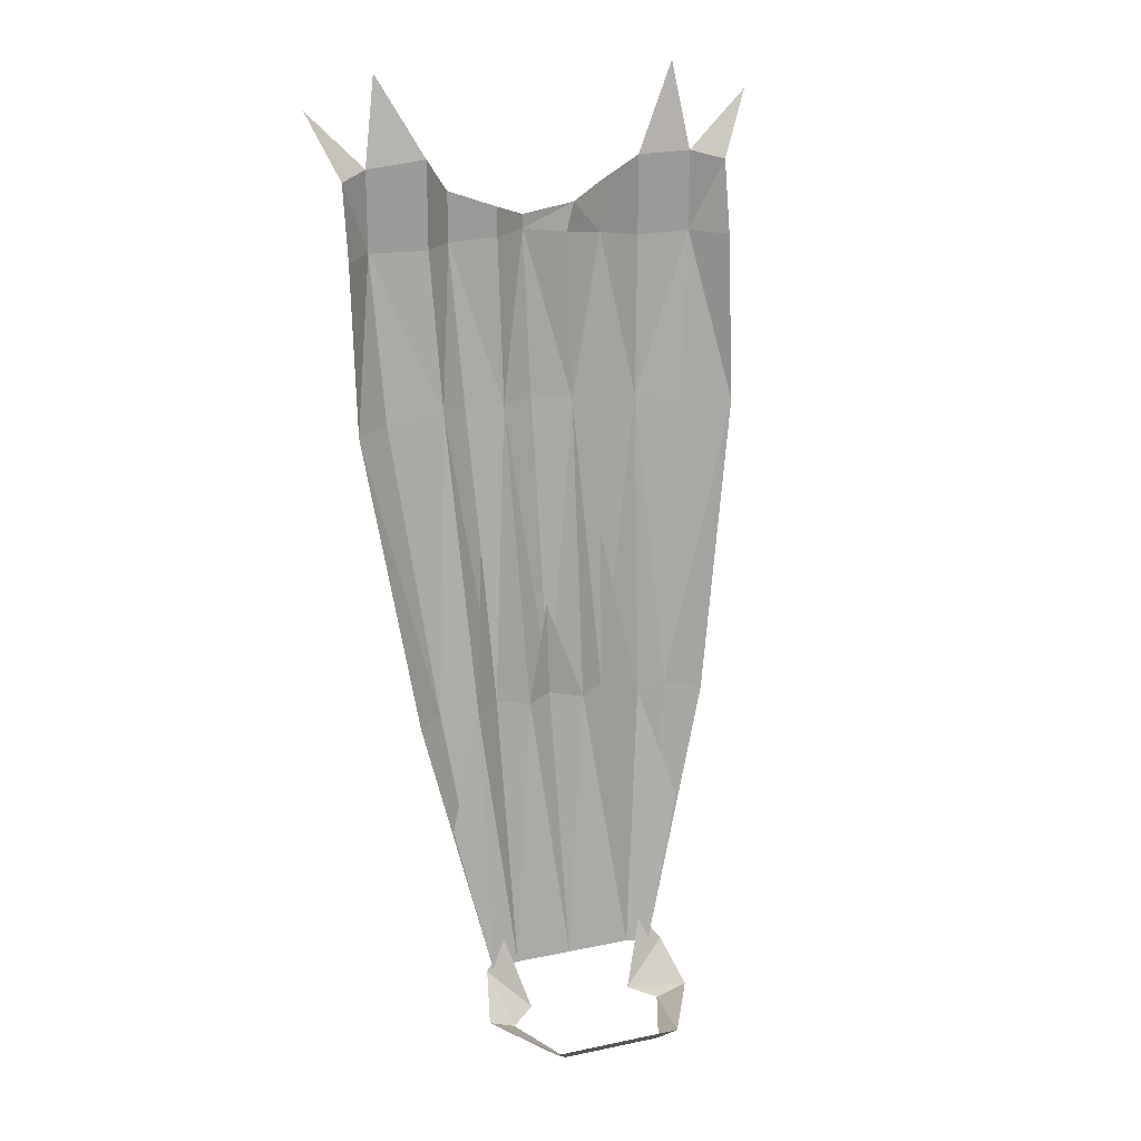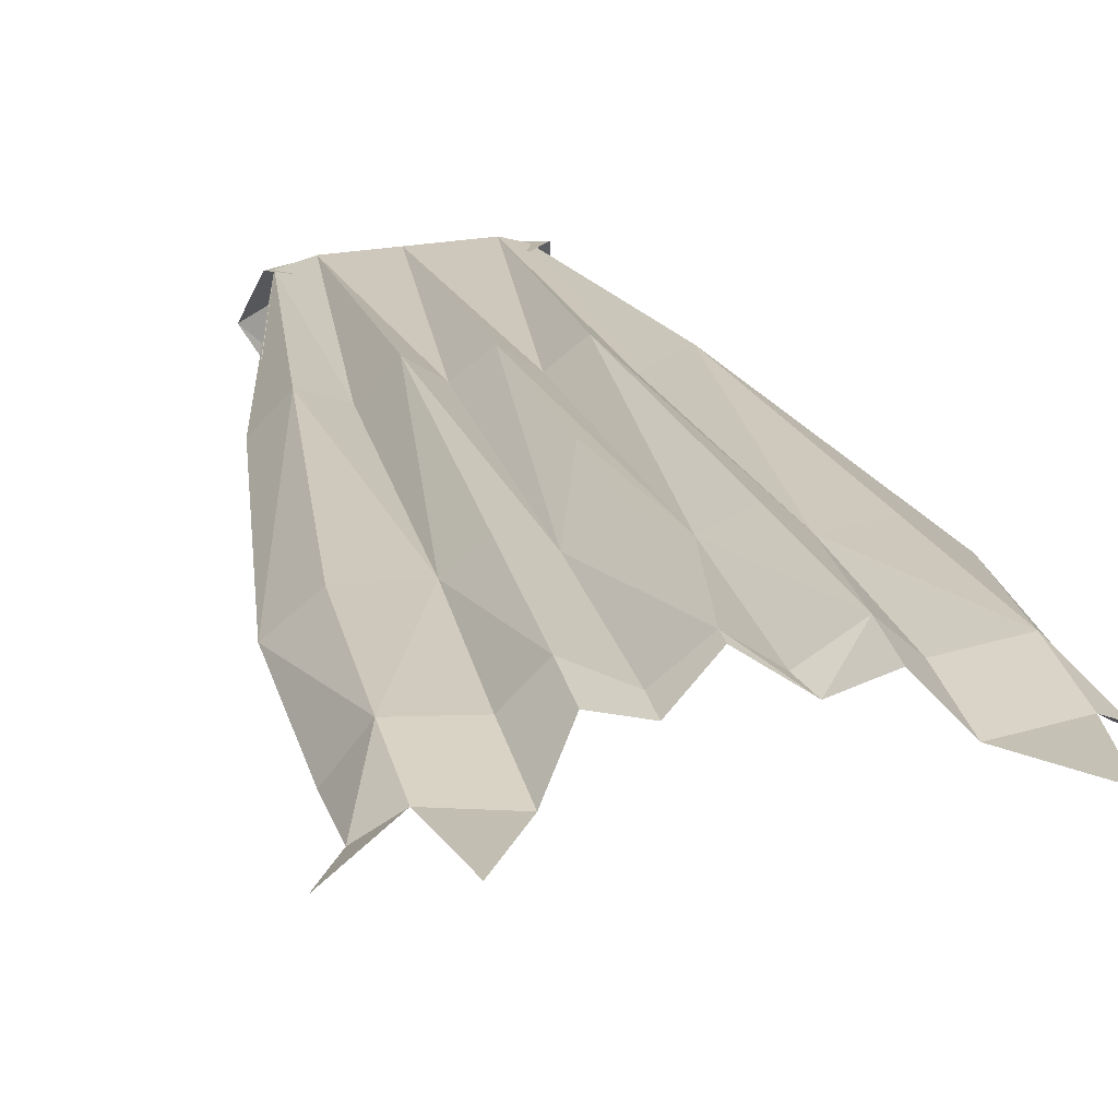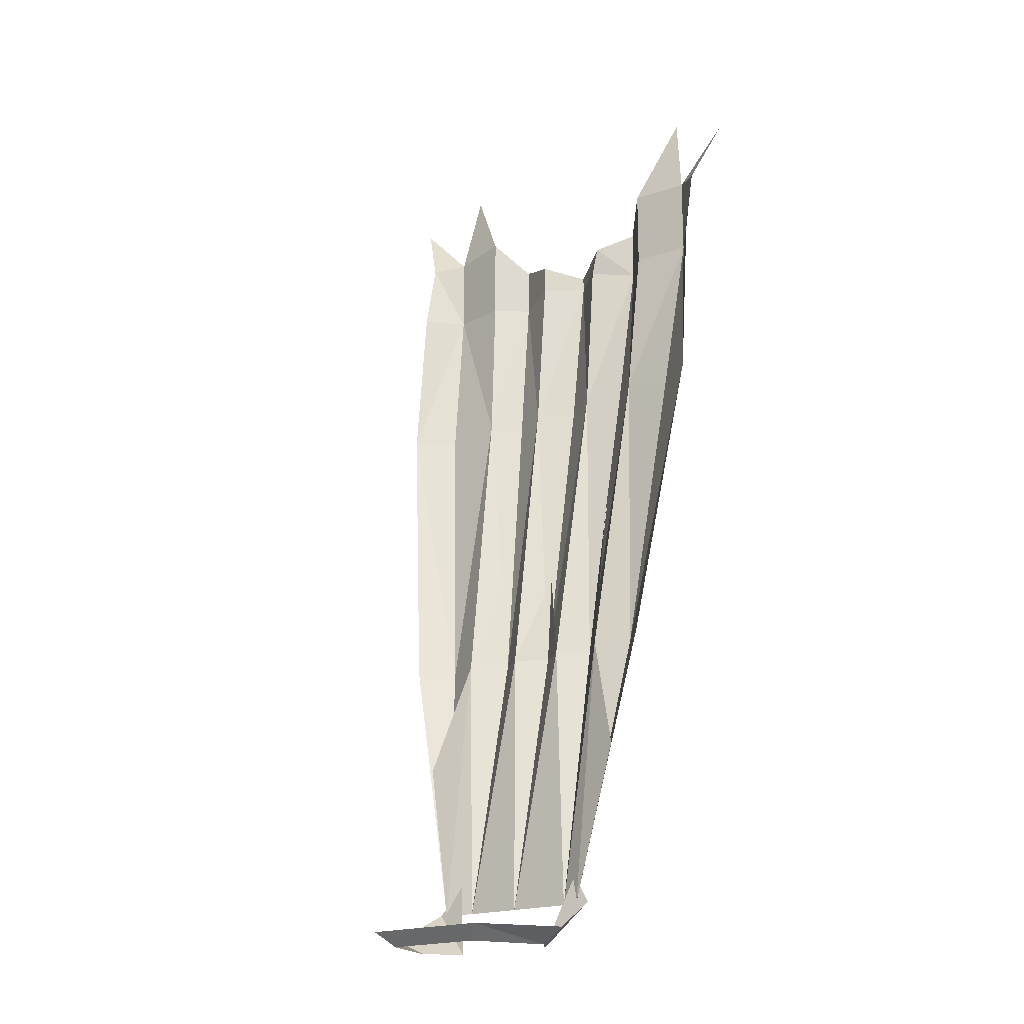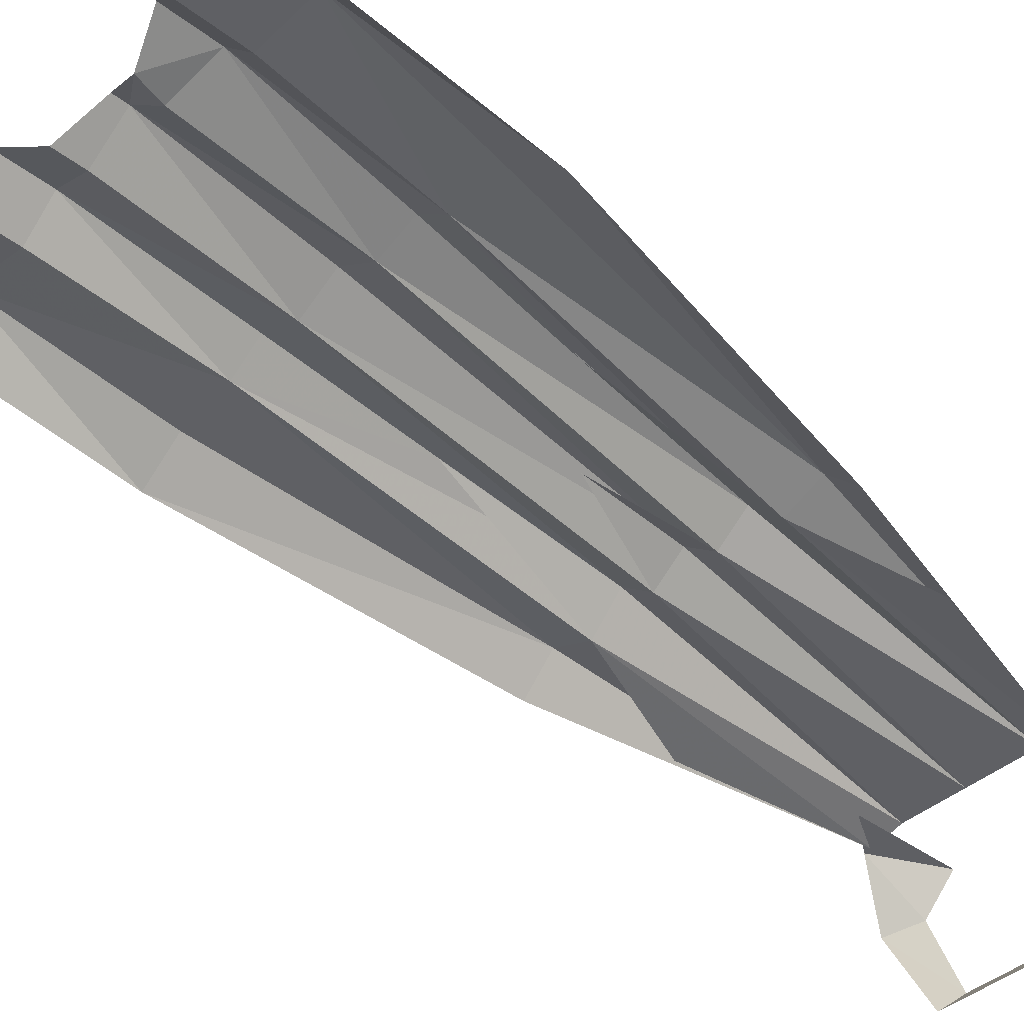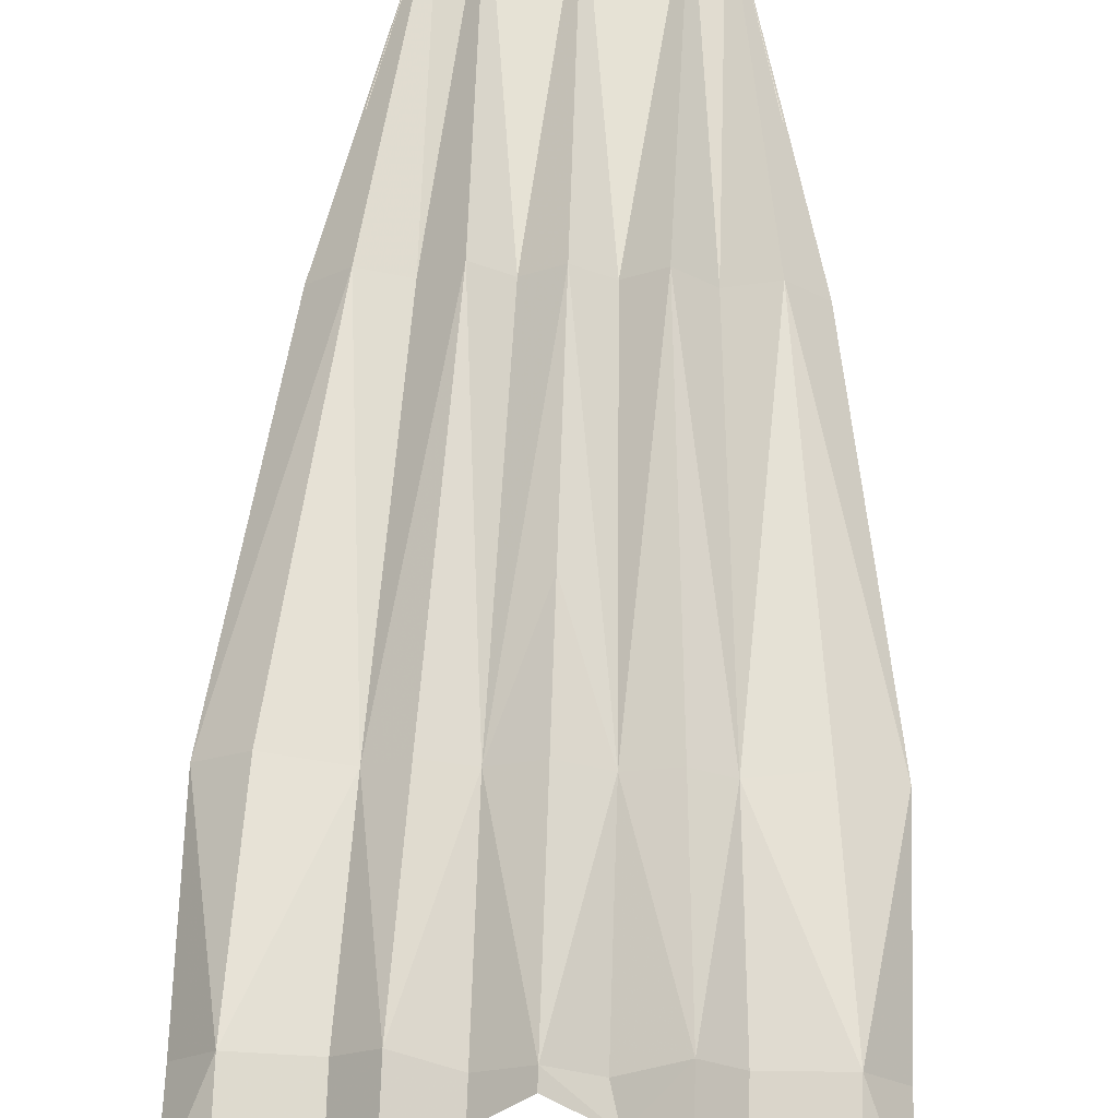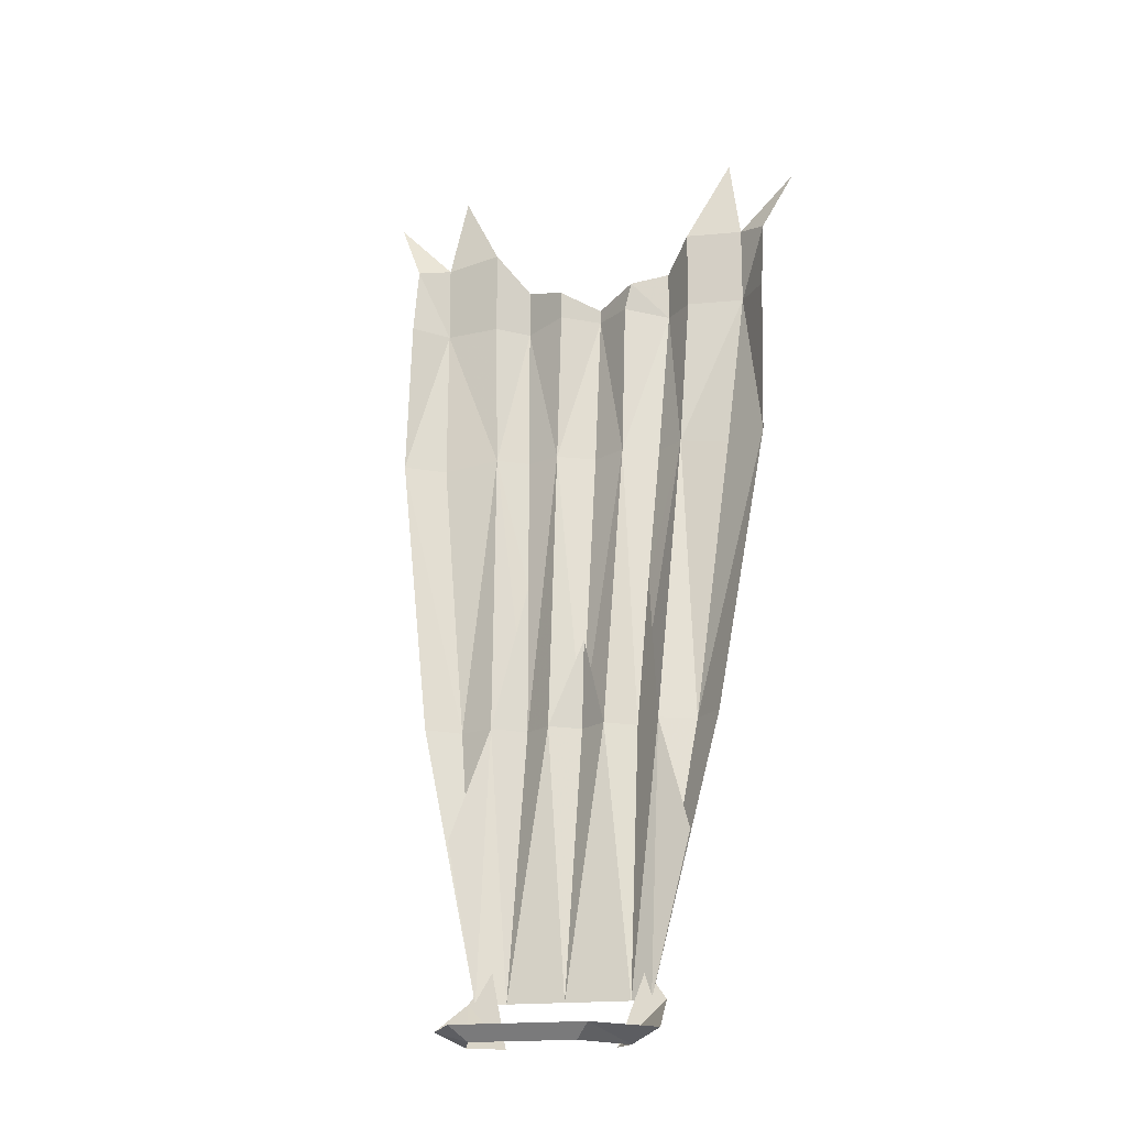
<metadata>
{"format":"obj","ext":"obj","renderer":"f3d","projection":"perspective","resolution":1024,"background":"white","views":[{"elev":20.2,"azim":159.2,"up":"+Y"},{"elev":29.4,"azim":166.0,"up":"+Z"},{"elev":-18.4,"azim":-140.0,"up":"+Y"},{"elev":-40.4,"azim":-133.6,"up":"+Z"},{"elev":71.5,"azim":-178.1,"up":"+Z"},{"elev":-16.9,"azim":-162.2,"up":"+Y"}]}
</metadata>
<code>
o item/team_cape_2/female
v 7 -160 -6
v -7 -160 -6
v -9 -158 -8
v 9 -158 -8
v 15 -158 3
v 11 -160 4
v 13 -154 10
v 7 -160 8
v 10 -150 11
v -11 -160 4
v -15 -158 3
v -8 -160 8
v -14 -154 10
v -11 -150 11
v 17 -116 17
v 22 -75 22
v 14 -74 22
v 12 -116 15
v 12 -154 10
v 21 -116 13
v 27 -75 18
v 23 -52 25
v 15 -52 24
v 11 -52 28
v 10 -74 25
v 8 -116 19
v 9 -94 22
v -17 -116 17
v -12 -116 15
v -14 -74 22
v -21 -75 22
v -27 -75 18
v -21 -116 13
v -12 -154 10
v -8 -116 19
v -10 -74 25
v -11 -52 28
v -15 -52 24
v -23 -52 25
v -5 -74 23
v -5 -51 25
v -6 -47 25
v 0 -51 29
v 0 -49 29
v 5 -47 25
v 5 -51 25
v 5 -74 23
v 27 -52 20
v 0 -74 26
v 0 -116 19
v 0 -89 24
v -27 -52 20
v 4 -116 16
v 8 -154 11
v 0 -103 20
v -4 -116 16
v 0 -154 11
v -9 -154 11
v 17 -132 12
v -9 -94 22
v -17 -132 12
v 15 -40 24
v 11 -45 28
v 27 -42 22
v 31 -33 25
v 23 -41 25
v 21 -29 27
v -23 -41 25
v -31 -33 25
v -27 -42 22
v -21 -29 27
v -15 -41 24
v -11 -45 28
f 1 2 3
f 1 3 4
f 1 4 5
f 1 5 6
f 6 5 7
f 6 7 8
f 8 7 9
f 10 11 3
f 10 3 2
f 11 10 12
f 11 12 13
f 13 12 14
f 15 16 17
f 15 17 18
f 15 18 19
f 15 19 20
f 15 20 21
f 15 21 16
f 15 16 21
f 15 21 20
f 15 20 19
f 15 19 18
f 15 18 17
f 15 17 16
f 16 17 22
f 16 22 17
f 17 22 23
f 17 23 24
f 17 24 25
f 17 25 26
f 17 26 18
f 17 18 26
f 17 26 25
f 17 25 27
f 28 29 30
f 28 30 31
f 28 31 32
f 28 32 33
f 28 33 34
f 28 34 29
f 28 29 34
f 28 34 33
f 28 33 32
f 28 32 31
f 28 31 30
f 28 30 29
f 29 30 35
f 29 35 30
f 30 35 36
f 30 36 37
f 30 37 38
f 30 38 39
f 30 39 31
f 30 31 39
f 30 39 38
f 30 38 37
f 30 37 36
f 30 36 35
f 35 36 40
f 35 40 36
f 36 40 37
f 36 37 40
f 40 37 41
f 40 41 37
f 37 41 42
f 37 42 41
f 41 42 43
f 41 43 40
f 41 40 43
f 41 43 42
f 42 43 44
f 42 44 43
f 43 44 45
f 43 45 46
f 43 46 47
f 43 47 46
f 43 46 45
f 43 45 44
f 22 16 21
f 22 21 48
f 22 48 21
f 22 21 16
f 43 49 47
f 43 47 49
f 43 49 40
f 43 40 49
f 49 40 50
f 49 50 47
f 49 47 50
f 49 50 40
f 49 40 51
f 49 51 47
f 32 31 39
f 32 39 52
f 32 52 39
f 32 39 31
f 47 24 46
f 47 46 24
f 47 24 25
f 47 25 24
f 25 47 26
f 25 26 47
f 47 26 53
f 47 53 26
f 26 53 54
f 26 54 18
f 26 18 27
f 50 53 47
f 50 47 53
f 50 53 55
f 50 55 56
f 50 56 57
f 50 57 53
f 50 53 57
f 50 57 56
f 50 56 40
f 50 40 56
f 56 40 35
f 56 35 58
f 56 58 57
f 56 57 58
f 56 58 35
f 56 35 40
f 53 57 54
f 53 54 57
f 54 53 26
f 54 26 18
f 54 18 19
f 54 19 18
f 18 19 59
f 60 36 30
f 60 29 35
f 35 29 58
f 35 58 29
f 29 58 34
f 29 34 58
f 34 29 61
f 23 22 17
f 23 17 24
f 23 24 62
f 23 62 22
f 23 22 62
f 23 62 24
f 24 62 63
f 24 63 62
f 63 24 45
f 63 45 24
f 24 45 46
f 24 46 45
f 17 25 24
f 64 65 66
f 64 66 22
f 64 22 66
f 66 22 62
f 66 62 22
f 62 66 67
f 68 69 70
f 68 70 39
f 68 39 70
f 70 39 52
f 70 52 39
f 71 68 72
f 72 68 39
f 72 39 68
f 39 72 38
f 39 38 72
f 72 38 37
f 72 37 38
f 37 72 73
f 37 73 42
f 37 42 73
f 37 73 72
f 22 64 48
f 22 48 64

</code>
